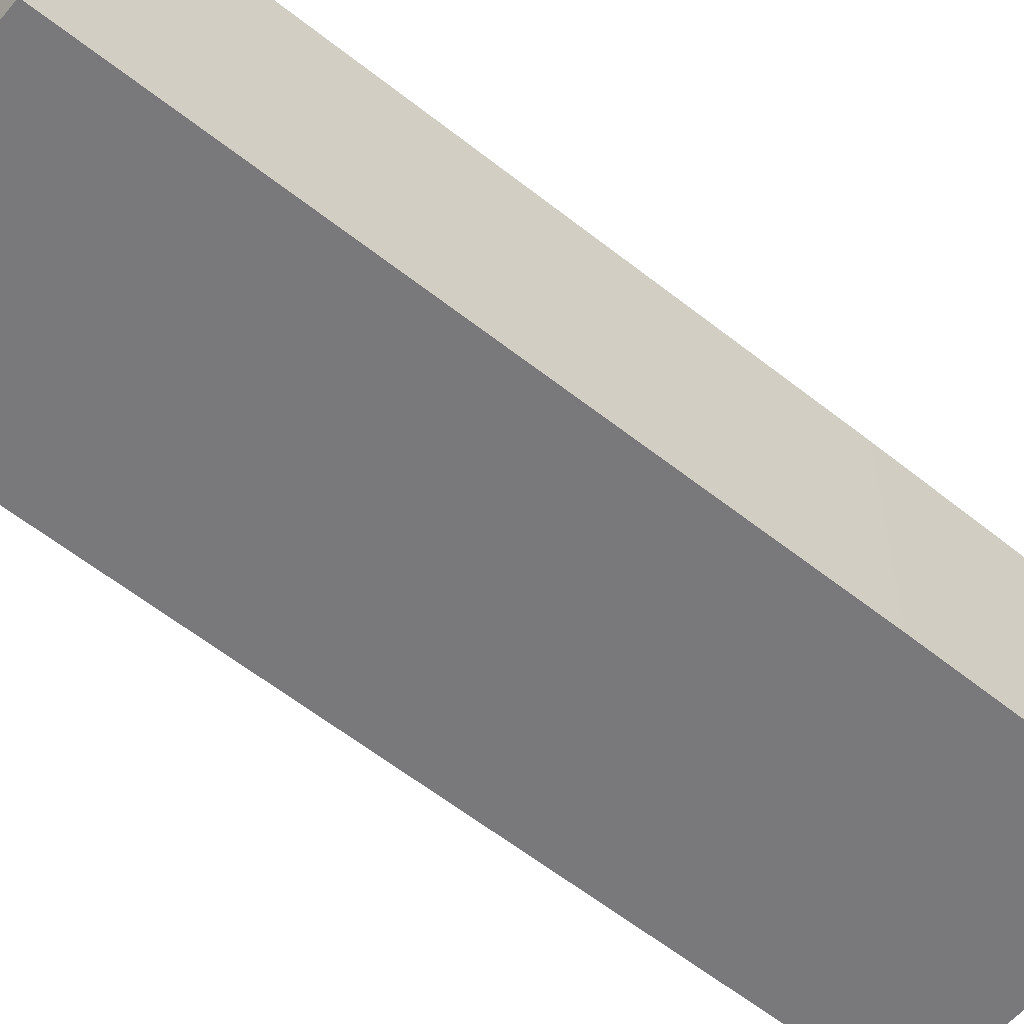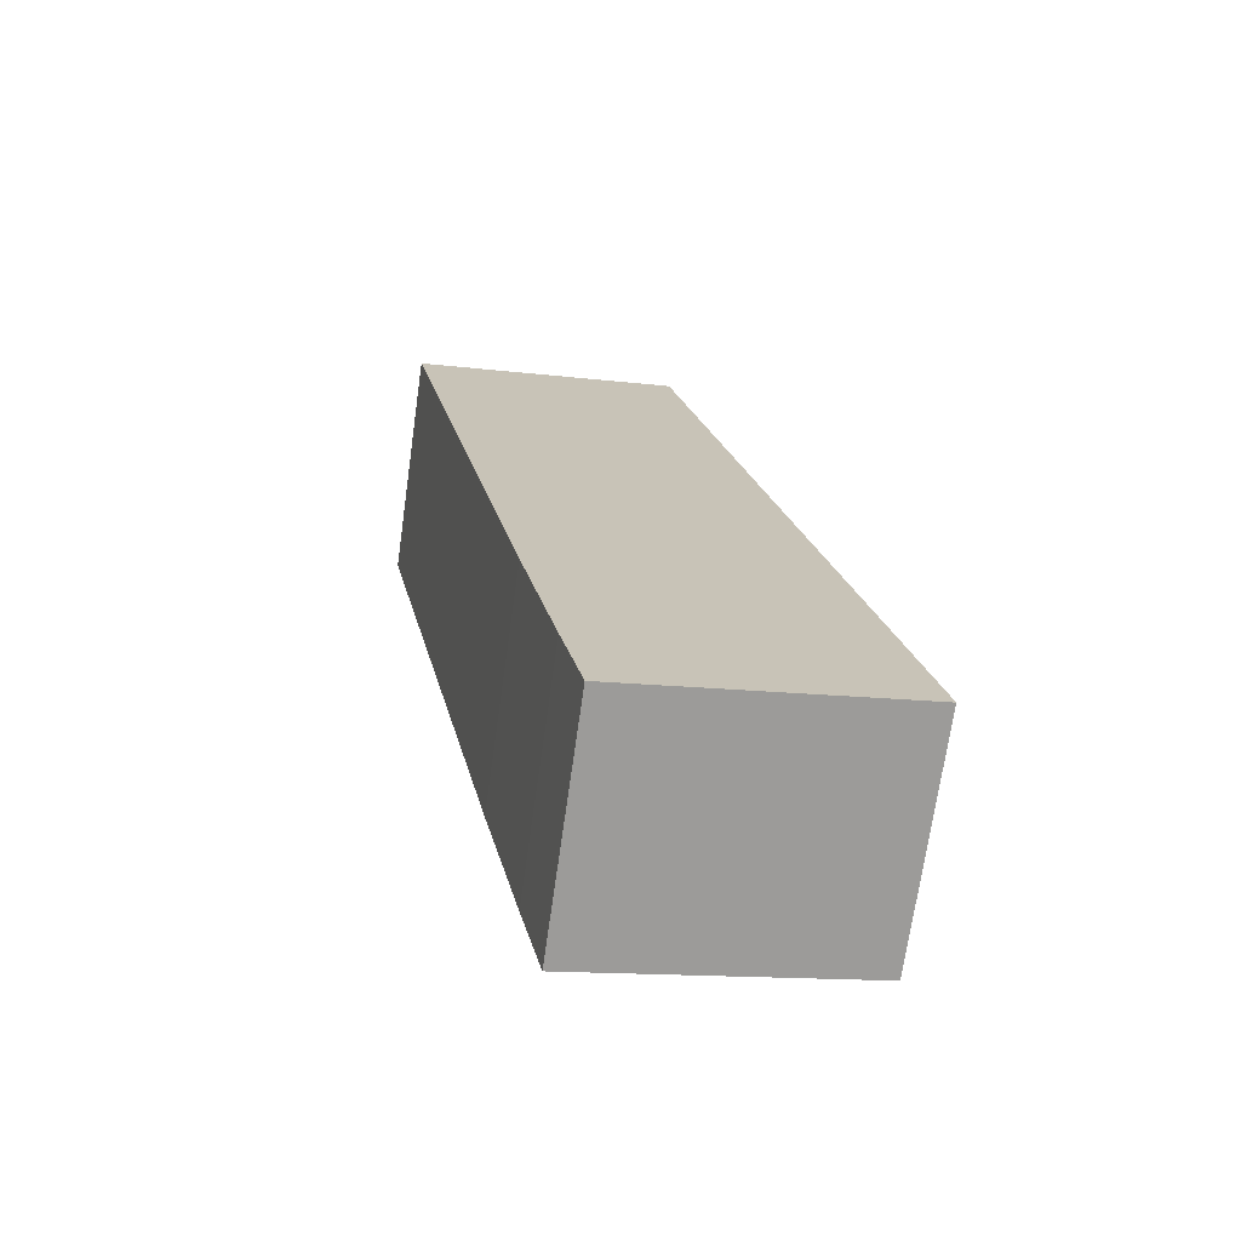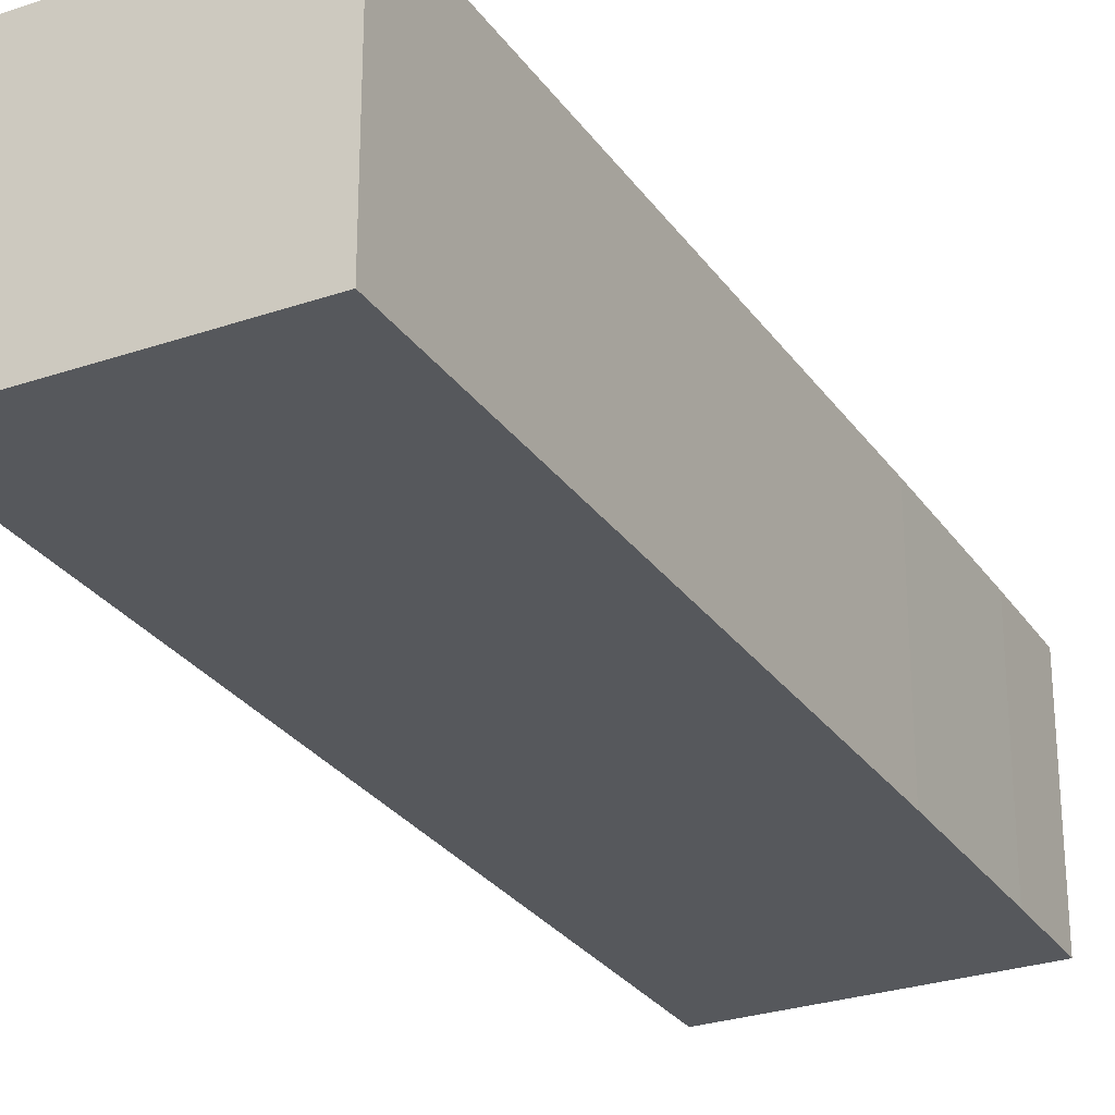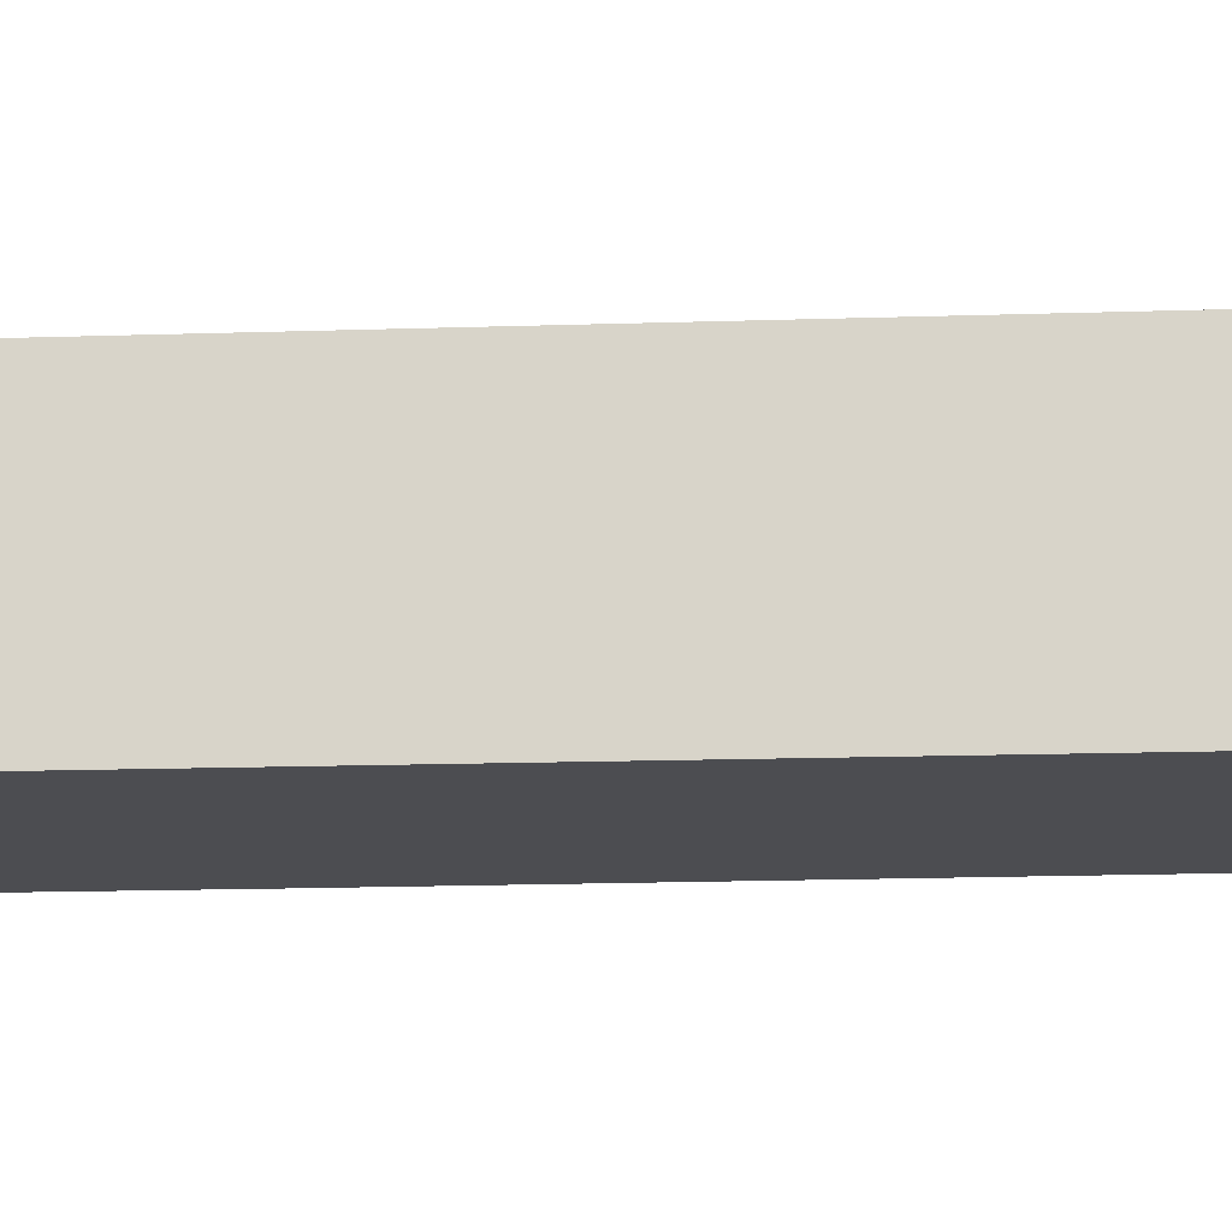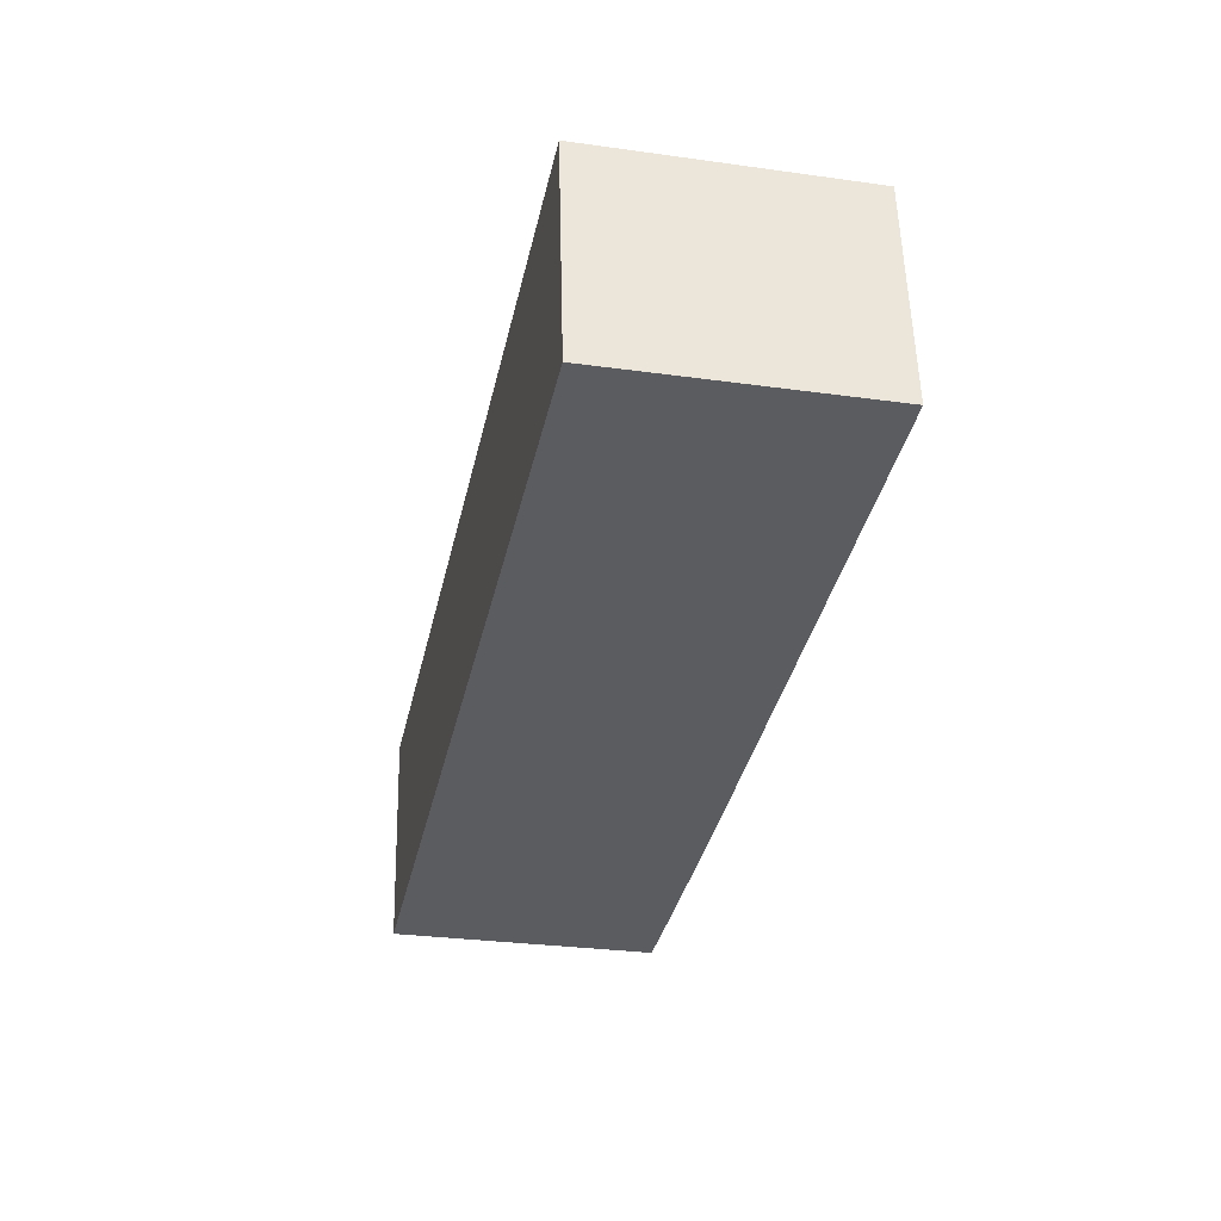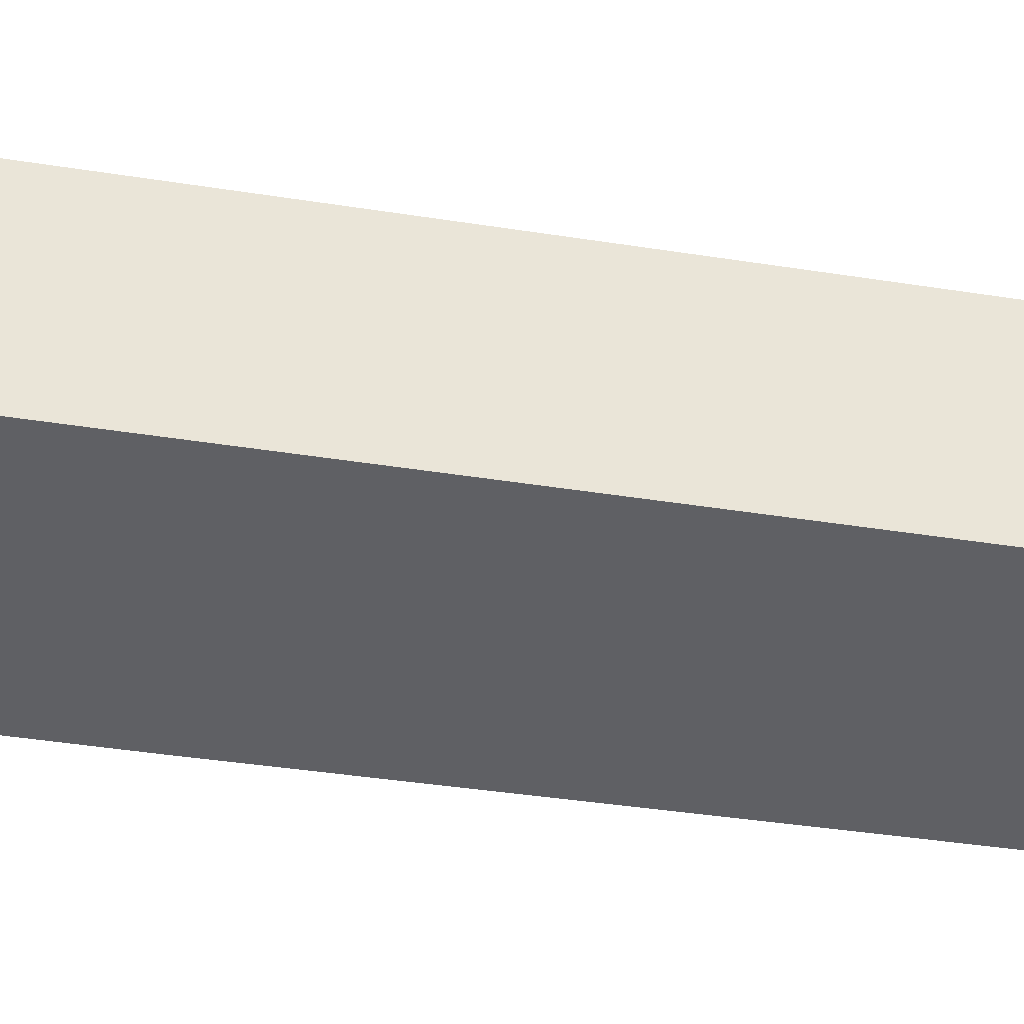
<metadata>
{"format":"obj","ext":"obj","renderer":"f3d","projection":"perspective","resolution":1024,"background":"white","views":[{"elev":-57.9,"azim":62.2,"up":"+Y"},{"elev":-71.3,"azim":171.9,"up":"+Z"},{"elev":-28.0,"azim":39.4,"up":"+Y"},{"elev":-16.2,"azim":-74.1,"up":"+Y"},{"elev":55.3,"azim":-1.4,"up":"+Z"},{"elev":-44.9,"azim":-88.2,"up":"+Y"}]}
</metadata>
<code>
v  0.012 15.59 -0.003
v  20.02 15.59 2.376
v  18.6 15.59 -4.001
v  22.49 15.59 13.91
v  31.54 15.59 58.06
v  13.29 15.59 61.9
v  0 15.59 9.545e-16
v  0.673 15.59 3.156
v  1.34 15.59 6.282
v  13.21 15.59 61.91
v  0.012 1.837e-19 -0.003
v  0 0 0
v  18.6 2.45e-16 -4.001
v  0.673 -1.932e-16 3.156
v  1.34 -3.847e-16 6.282
v  13.21 -3.791e-15 61.91
v  31.54 -3.555e-15 58.06
v  13.29 -3.79e-15 61.9
v  22.49 -8.52e-16 13.91
v  20.02 -1.455e-16 2.376
g defaultobject
f 1 2 3
f 2 1 4
f 4 1 5
f 5 1 6
f 6 1 7
f 6 7 8
f 6 8 9
f 6 9 10
f 11 7 1
f 7 11 12
f 13 1 3
f 1 13 11
f 12 8 7
f 8 12 9
f 9 12 10
f 10 12 14
f 10 14 15
f 10 15 16
f 16 6 10
f 6 16 5
f 5 16 17
f 17 16 18
f 17 4 5
f 4 17 19
f 4 19 2
f 2 19 20
f 20 3 2
f 3 20 13
f 18 19 17
f 19 18 16
f 19 16 15
f 19 15 20
f 20 15 13
f 13 15 14
f 13 14 12
f 13 12 11

</code>
